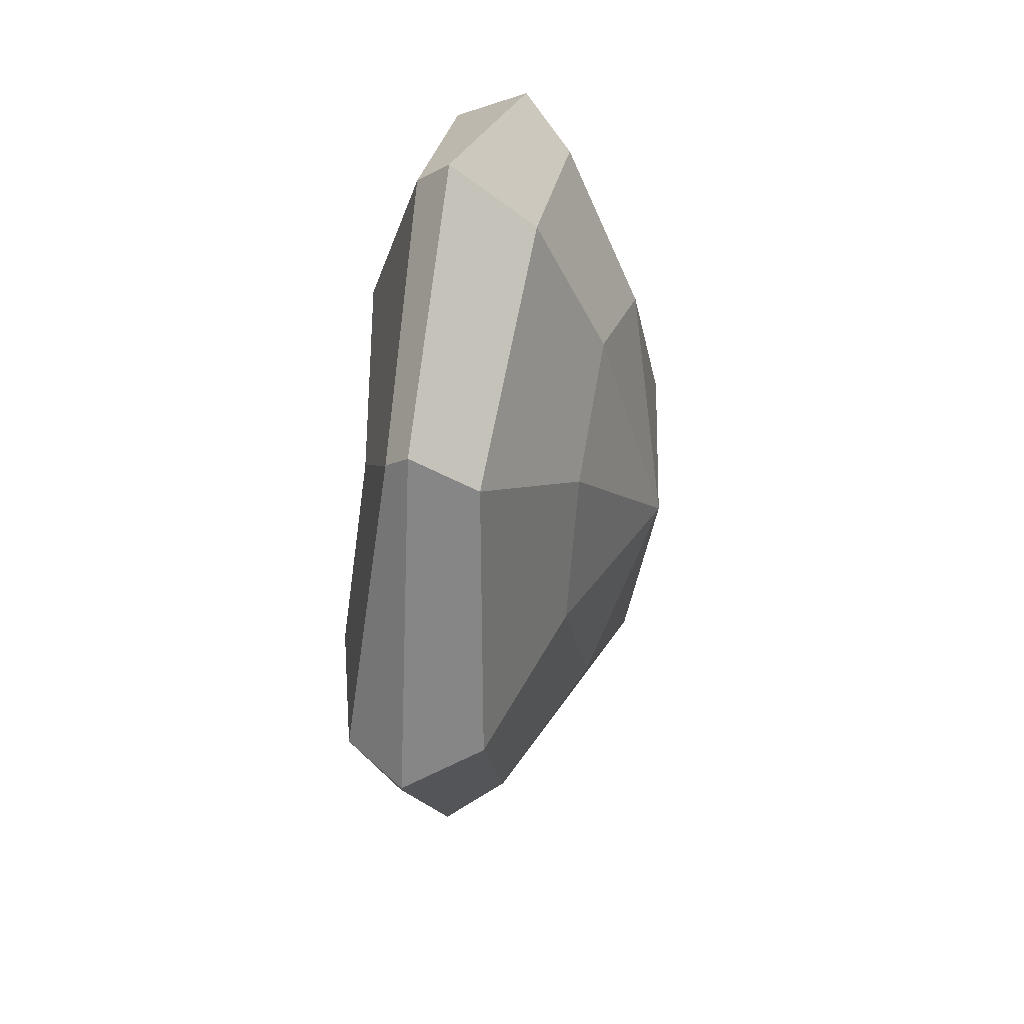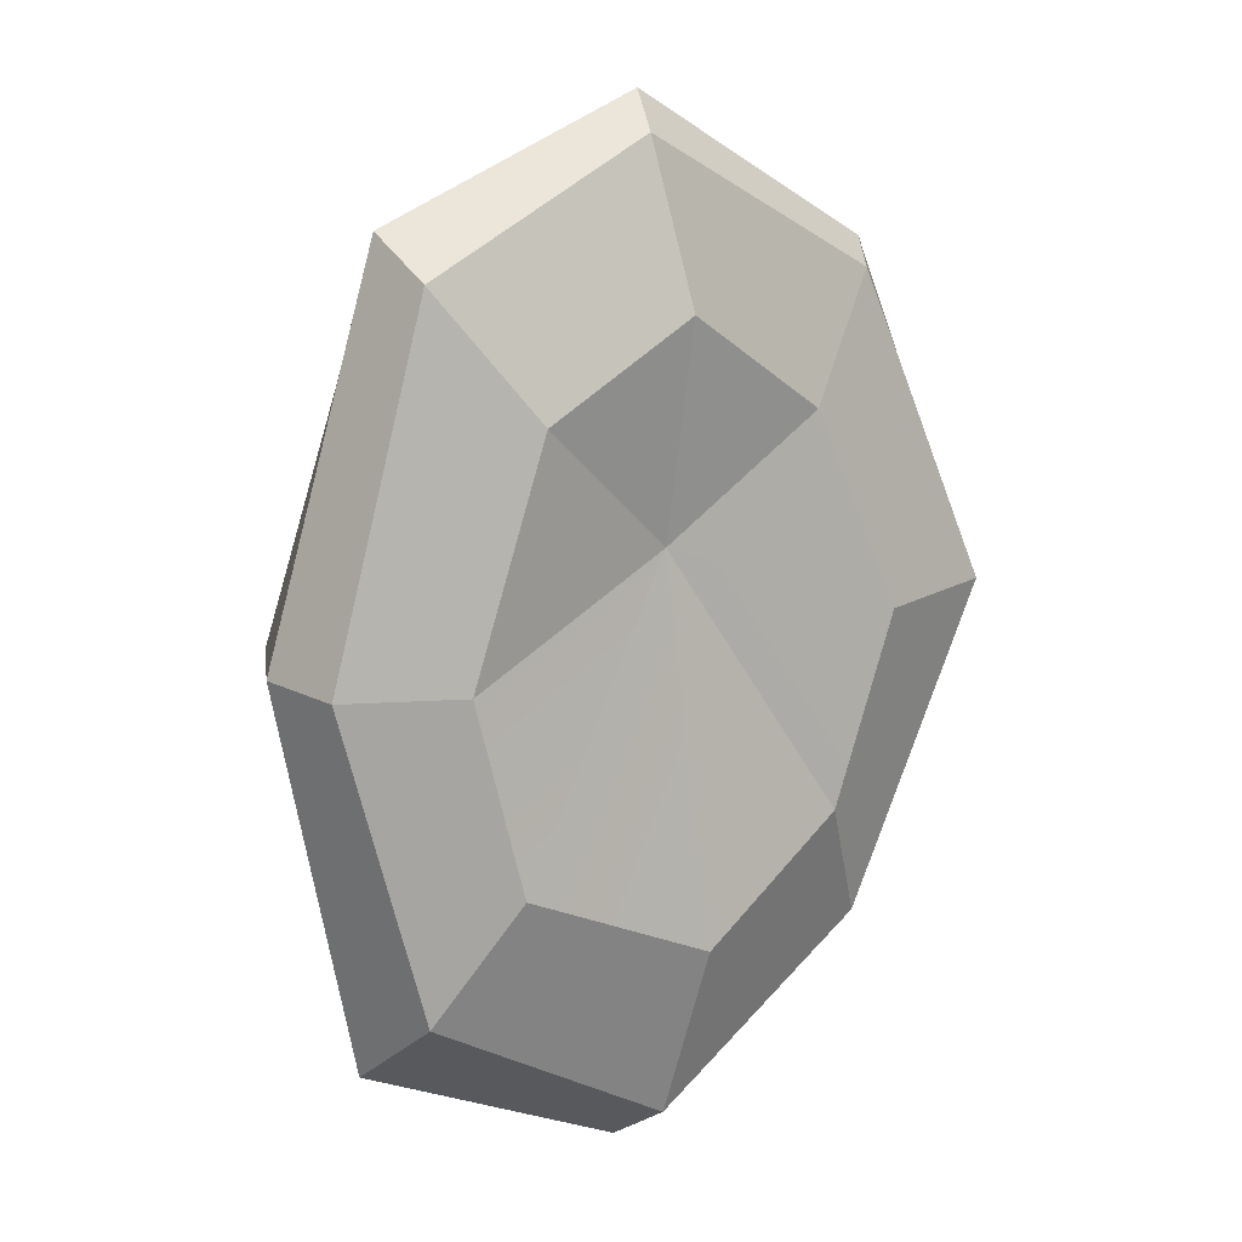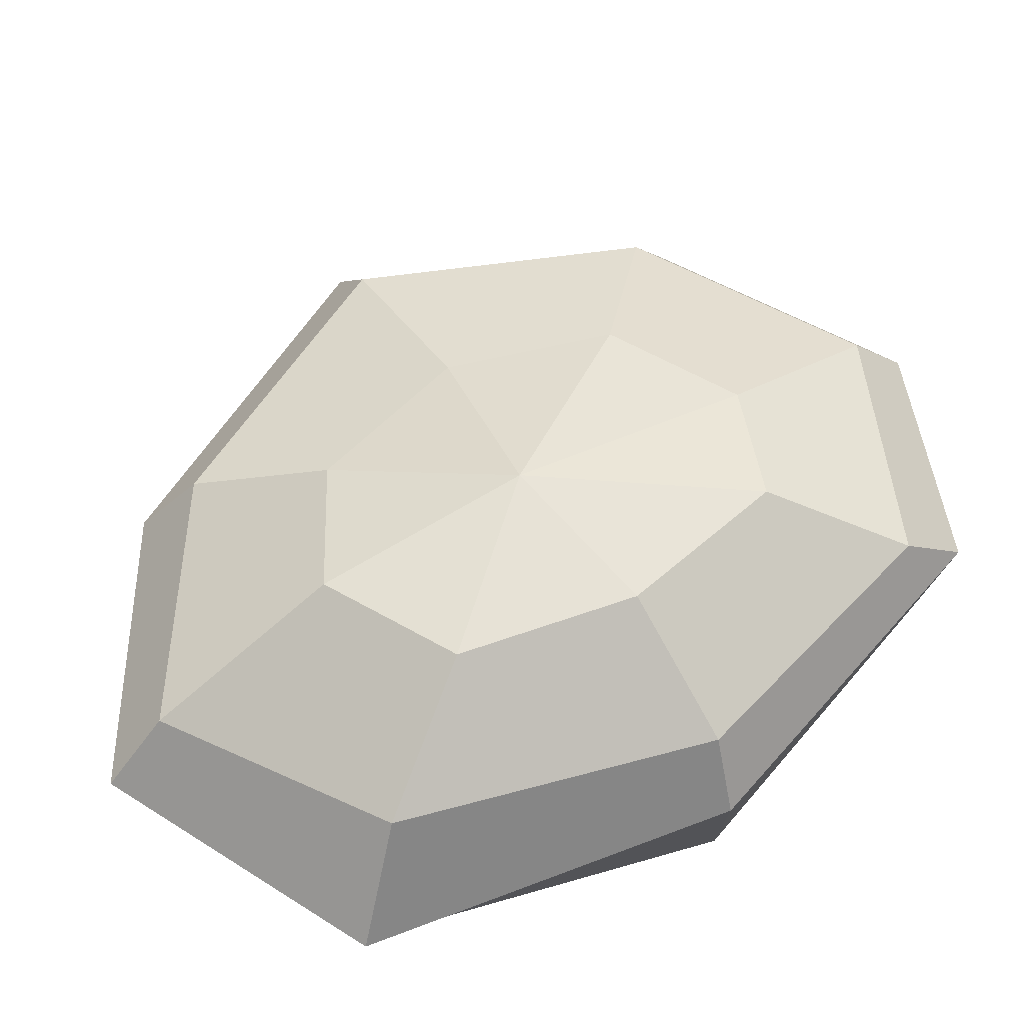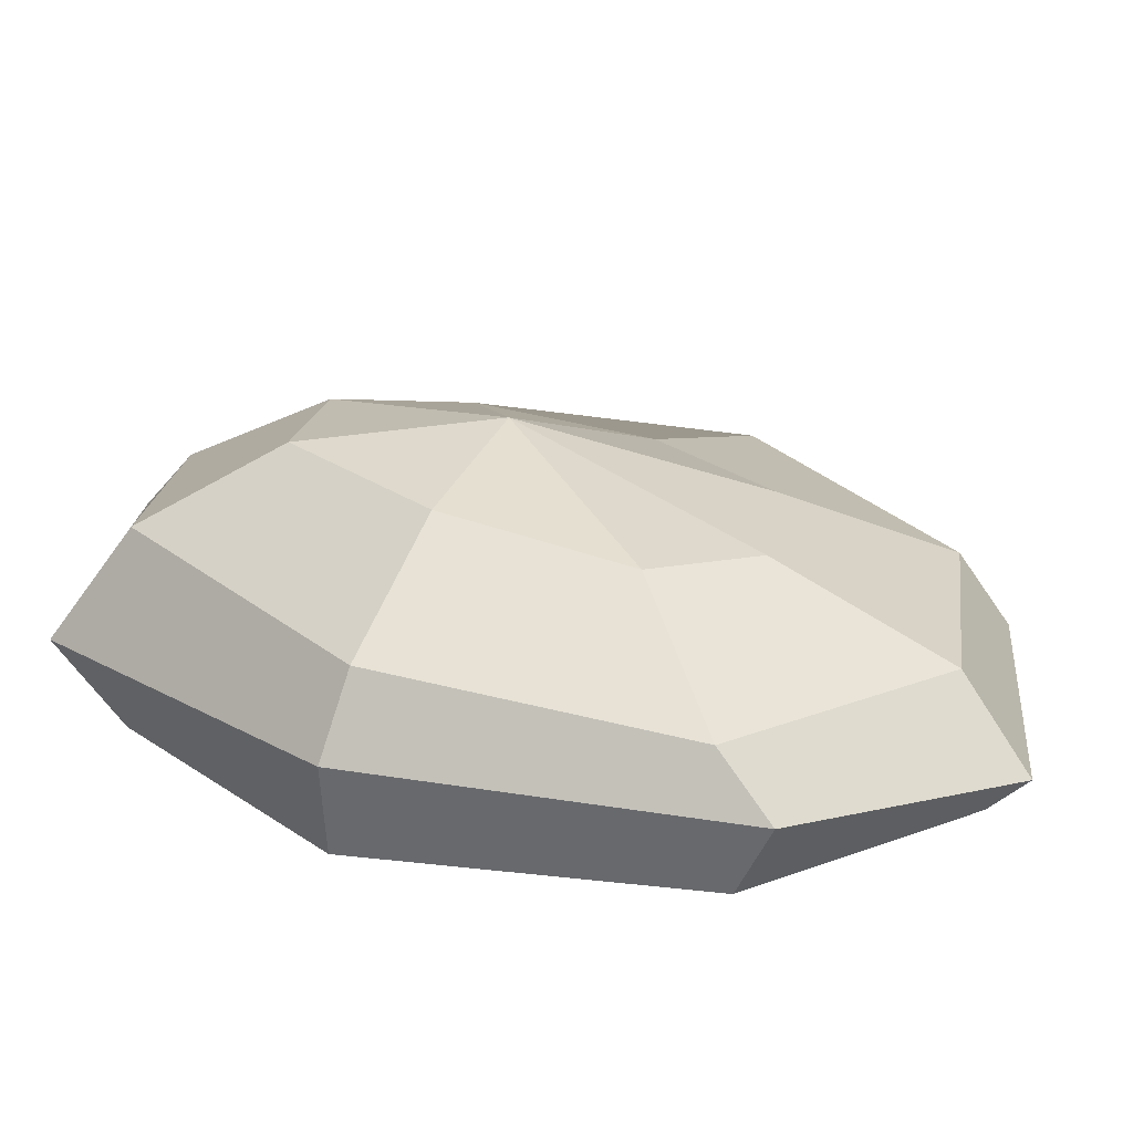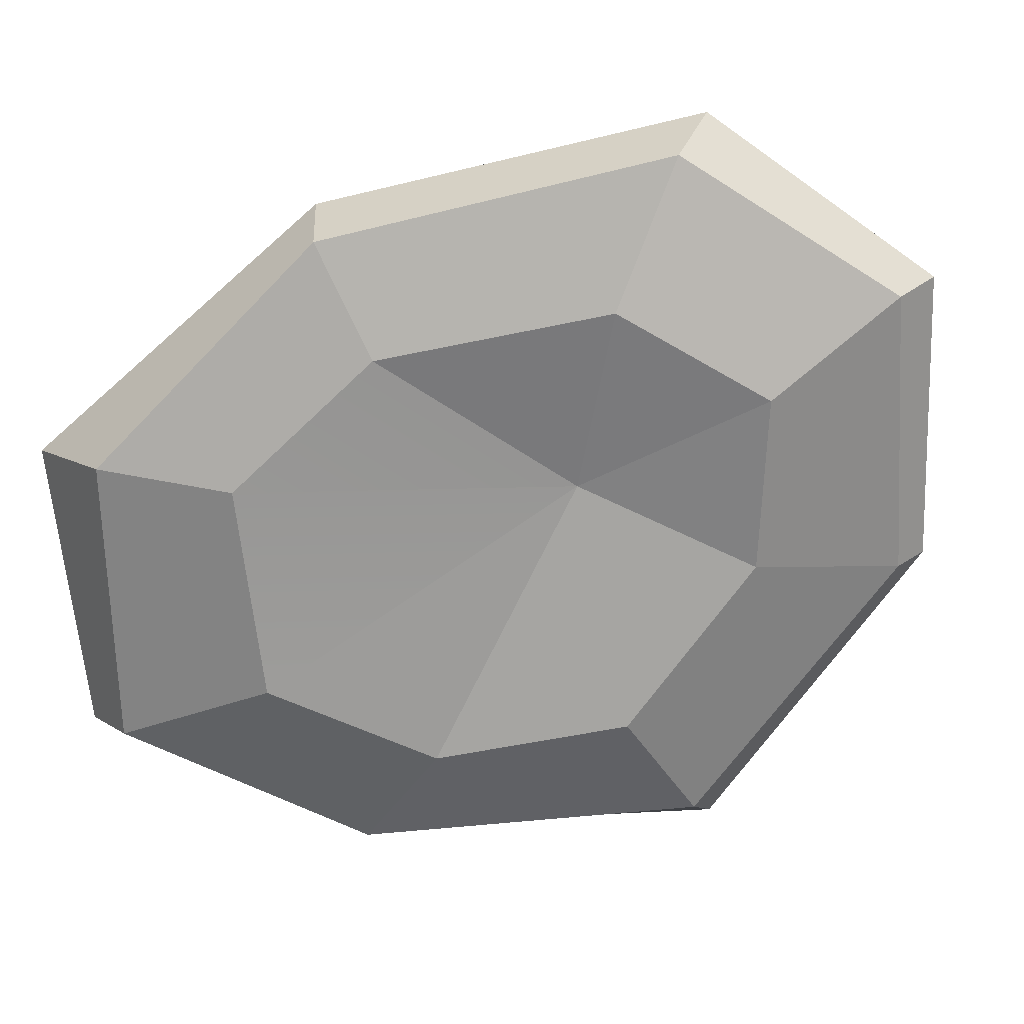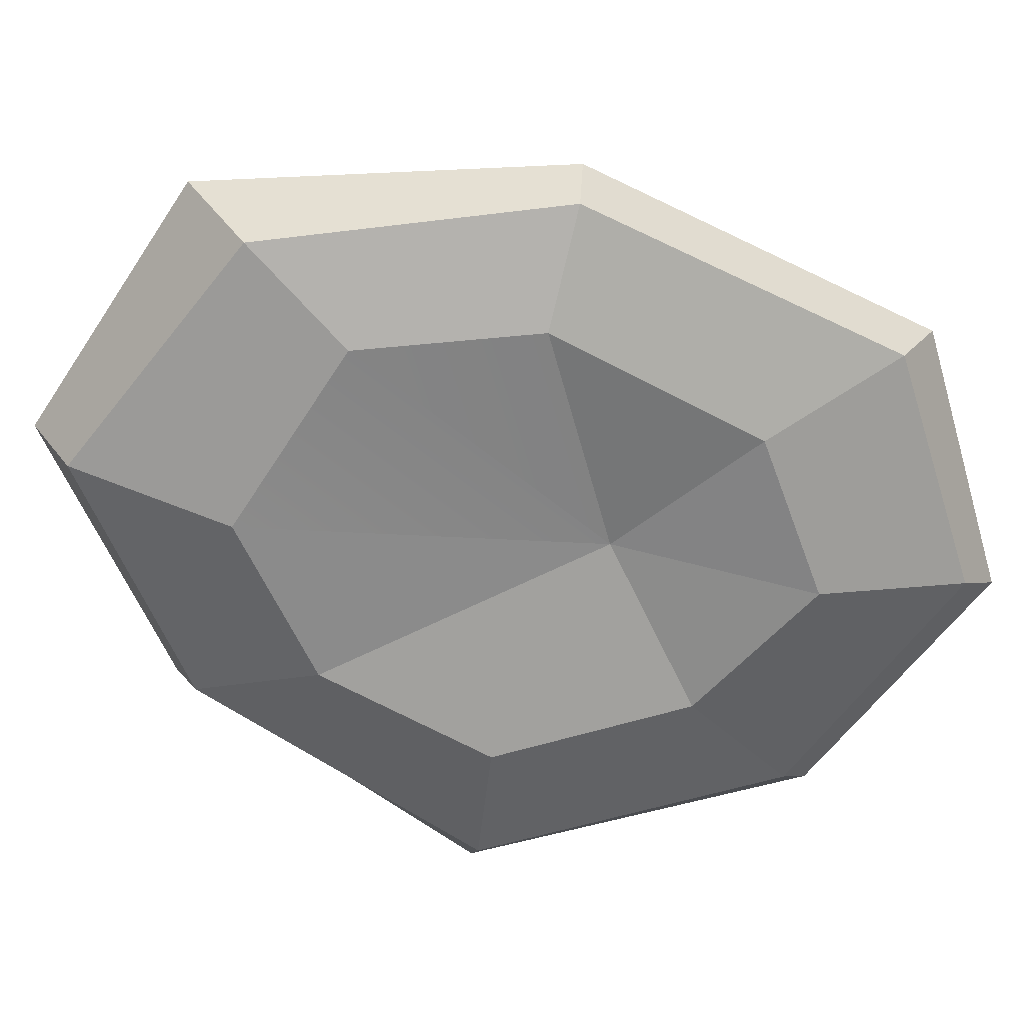
<metadata>
{"format":"obj","ext":"obj","renderer":"f3d","projection":"perspective","resolution":1024,"background":"white","views":[{"elev":51.6,"azim":100.1,"up":"+Z"},{"elev":13.2,"azim":-34.7,"up":"+Z"},{"elev":57.6,"azim":-122.5,"up":"+Y"},{"elev":24.1,"azim":-56.8,"up":"+Y"},{"elev":-67.7,"azim":-59.6,"up":"+Y"},{"elev":-65.9,"azim":-99.1,"up":"+Y"}]}
</metadata>
<code>
g leaves_mango_COL
v -0.5348 4.081 -2.897
v -0.7418 4.496 0.7566
v 1.004 4.235 -1.879
v -2.5 4.052 -2.034
v -0.7418 4.496 0.7566
v -2.908 4.213 -0.2222
v -0.7418 4.496 0.7566
v -2.171 4.181 1.977
v -0.7418 4.496 0.7566
v -2.908 4.213 -0.2222
v -0.6875 4.155 2.818
v -0.7418 4.496 0.7566
v -2.171 4.181 1.977
v 0.8282 4.354 1.865
v -0.7418 4.496 0.7566
v -0.6875 4.155 2.818
v 1.648 4.212 -0.04481
v -0.7418 4.496 0.7566
v 0.8282 4.354 1.865
v 1.004 4.235 -1.879
v -0.7418 4.496 0.7566
v 0.4257 6.67 -1.787
v -0.9639 7.245 -0.4233
v -0.8437 6.951 -2.542
v -0.8437 6.951 -2.542
v -0.9639 7.245 -0.4233
v -2.239 7.106 -1.922
v -2.239 7.106 -1.922
v -0.9639 7.245 -0.4233
v -2.555 6.98 -0.1299
v -2.555 6.98 -0.1299
v -0.9639 7.245 -0.4233
v -2.132 6.717 1.699
v -2.132 6.717 1.699
v -0.9639 7.245 -0.4233
v -0.934 6.53 2.217
v -0.934 6.53 2.217
v -0.9639 7.245 -0.4233
v 0.4117 6.501 1.564
v 0.4117 6.501 1.564
v -0.9639 7.245 -0.4233
v 0.9613 6.484 -0.06385
v 0.9613 6.484 -0.06385
v -0.9639 7.245 -0.4233
v 0.4257 6.67 -1.787
v 1.004 4.235 -1.879
v 1.609 4.689 -3.095
v -0.702 4.564 -4.569
v -0.5348 4.081 -2.897
v -0.5348 4.081 -2.897
v -0.702 4.564 -4.569
v -3.279 4.375 -3.127
v -2.5 4.052 -2.034
v -2.5 4.052 -2.034
v -3.279 4.375 -3.127
v -4.128 4.402 -0.1267
v -2.908 4.213 -0.2222
v -2.908 4.213 -0.2222
v -4.128 4.402 -0.1267
v -3.09 4.581 3.182
v -2.171 4.181 1.977
v -2.171 4.181 1.977
v -3.09 4.581 3.182
v -0.8144 4.64 4.331
v -0.6875 4.155 2.818
v -0.6875 4.155 2.818
v -0.8144 4.64 4.331
v 1.735 4.812 3.038
v 0.8282 4.354 1.865
v 0.8282 4.354 1.865
v 1.735 4.812 3.038
v 2.966 4.557 0.01846
v 1.648 4.212 -0.04481
v 1.648 4.212 -0.04481
v 2.966 4.557 0.01846
v 1.609 4.689 -3.095
v 1.004 4.235 -1.879
v 1.609 4.689 -3.095
v 1.73 5.262 -3.341
v -0.7658 5.277 -5.022
v -0.702 4.564 -4.569
v -0.702 4.564 -4.569
v -0.7658 5.277 -5.022
v -3.523 5.195 -3.772
v -3.279 4.375 -3.127
v -3.279 4.375 -3.127
v -3.523 5.195 -3.772
v -4.255 5.297 -0.09838
v -4.128 4.402 -0.1267
v -4.128 4.402 -0.1267
v -4.255 5.297 -0.09838
v -3.134 5.32 3.565
v -3.09 4.581 3.182
v -3.09 4.581 3.182
v -3.134 5.32 3.565
v -0.7122 4.986 4.691
v -0.8144 4.64 4.331
v -0.8144 4.64 4.331
v -0.7122 4.986 4.691
v 1.832 5.06 3.305
v 1.735 4.812 3.038
v 1.735 4.812 3.038
v 1.832 5.06 3.305
v 3.412 5.2 0.007544
v 2.966 4.557 0.01846
v 2.966 4.557 0.01846
v 3.412 5.2 0.007544
v 1.73 5.262 -3.341
v 1.609 4.689 -3.095
v 1.73 5.262 -3.341
v 1.486 5.883 -2.805
v -0.7688 5.956 -4.392
v -0.7658 5.277 -5.022
v -0.7658 5.277 -5.022
v -0.7688 5.956 -4.392
v -3.029 6.287 -3.135
v -3.523 5.195 -3.772
v -3.523 5.195 -3.772
v -3.029 6.287 -3.135
v -3.859 6.079 -0.0357
v -4.255 5.297 -0.09838
v -4.255 5.297 -0.09838
v -3.859 6.079 -0.0357
v -3.004 5.823 2.932
v -3.134 5.32 3.565
v -3.134 5.32 3.565
v -3.004 5.823 2.932
v -0.7267 5.842 3.988
v -0.7122 4.986 4.691
v -0.7122 4.986 4.691
v -0.7267 5.842 3.988
v 1.714 5.719 2.814
v 1.832 5.06 3.305
v 1.832 5.06 3.305
v 1.714 5.719 2.814
v 2.801 5.929 -0.02527
v 3.412 5.2 0.007544
v 3.412 5.2 0.007544
v 2.801 5.929 -0.02527
v 1.486 5.883 -2.805
v 1.73 5.262 -3.341
v 1.486 5.883 -2.805
v 0.4257 6.67 -1.787
v -0.8437 6.951 -2.542
v -0.7688 5.956 -4.392
v -0.7688 5.956 -4.392
v -0.8437 6.951 -2.542
v -2.239 7.106 -1.922
v -3.029 6.287 -3.135
v -3.029 6.287 -3.135
v -2.239 7.106 -1.922
v -2.555 6.98 -0.1299
v -3.859 6.079 -0.0357
v -3.859 6.079 -0.0357
v -2.555 6.98 -0.1299
v -2.132 6.717 1.699
v -3.004 5.823 2.932
v -3.004 5.823 2.932
v -2.132 6.717 1.699
v -0.934 6.53 2.217
v -0.7267 5.842 3.988
v -0.7267 5.842 3.988
v -0.934 6.53 2.217
v 0.4117 6.501 1.564
v 1.714 5.719 2.814
v 1.714 5.719 2.814
v 0.4117 6.501 1.564
v 0.9613 6.484 -0.06385
v 2.801 5.929 -0.02527
v 2.801 5.929 -0.02527
v 0.9613 6.484 -0.06385
v 0.4257 6.67 -1.787
v 1.486 5.883 -2.805
g leaves_mango_COL_0
f 3 2 1
f 1 5 4
f 4 7 6
f 10 9 8
f 13 12 11
f 16 15 14
f 19 18 17
f 17 21 20
f 24 23 22
f 27 26 25
f 30 29 28
f 33 32 31
f 36 35 34
f 39 38 37
f 42 41 40
f 45 44 43
f 48 47 46
f 49 48 46
f 52 51 50
f 53 52 50
f 56 55 54
f 57 56 54
f 60 59 58
f 61 60 58
f 64 63 62
f 65 64 62
f 68 67 66
f 69 68 66
f 72 71 70
f 73 72 70
f 76 75 74
f 77 76 74
f 80 79 78
f 81 80 78
f 84 83 82
f 85 84 82
f 88 87 86
f 89 88 86
f 92 91 90
f 93 92 90
f 96 95 94
f 97 96 94
f 100 99 98
f 101 100 98
f 104 103 102
f 105 104 102
f 108 107 106
f 109 108 106
f 112 111 110
f 113 112 110
f 116 115 114
f 117 116 114
f 120 119 118
f 121 120 118
f 124 123 122
f 125 124 122
f 128 127 126
f 129 128 126
f 132 131 130
f 133 132 130
f 136 135 134
f 137 136 134
f 140 139 138
f 141 140 138
f 144 143 142
f 145 144 142
f 148 147 146
f 149 148 146
f 152 151 150
f 153 152 150
f 156 155 154
f 157 156 154
f 160 159 158
f 161 160 158
f 164 163 162
f 165 164 162
f 168 167 166
f 169 168 166
f 172 171 170
f 173 172 170

</code>
